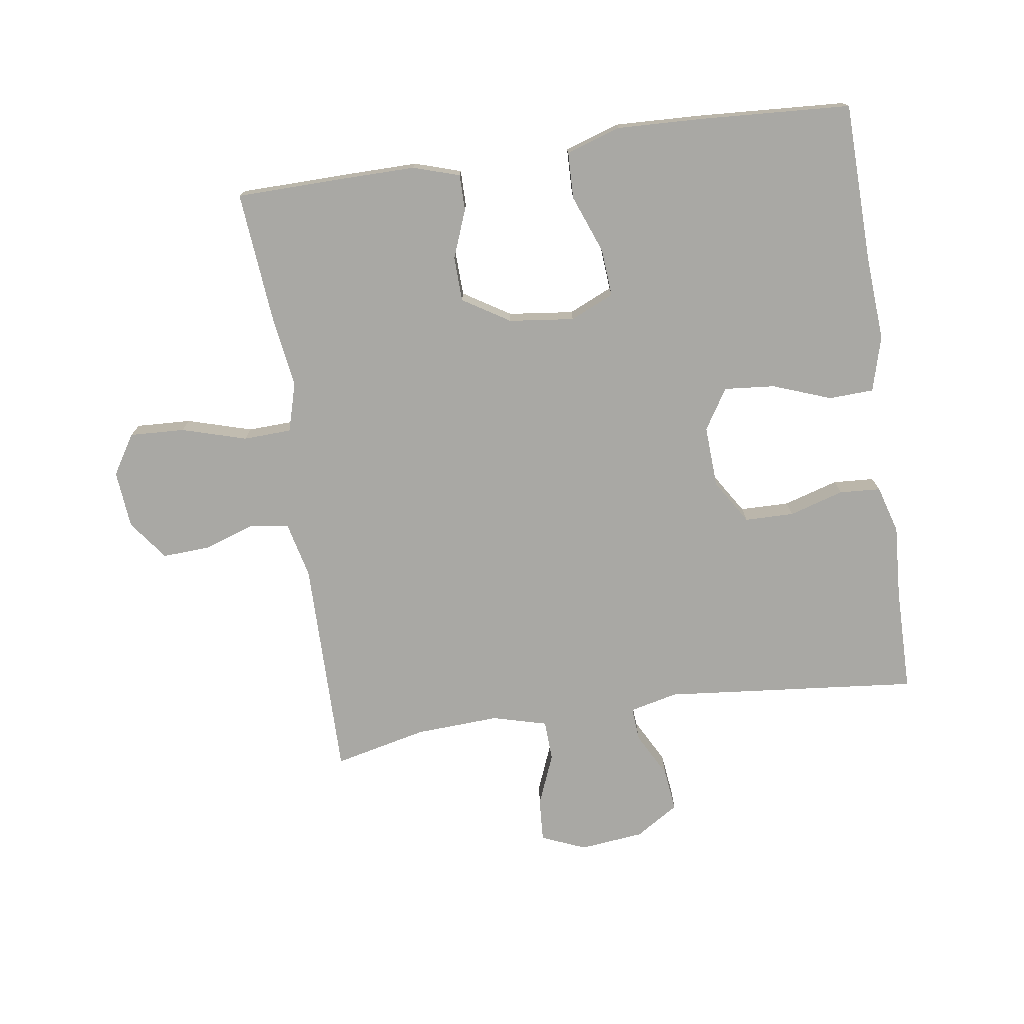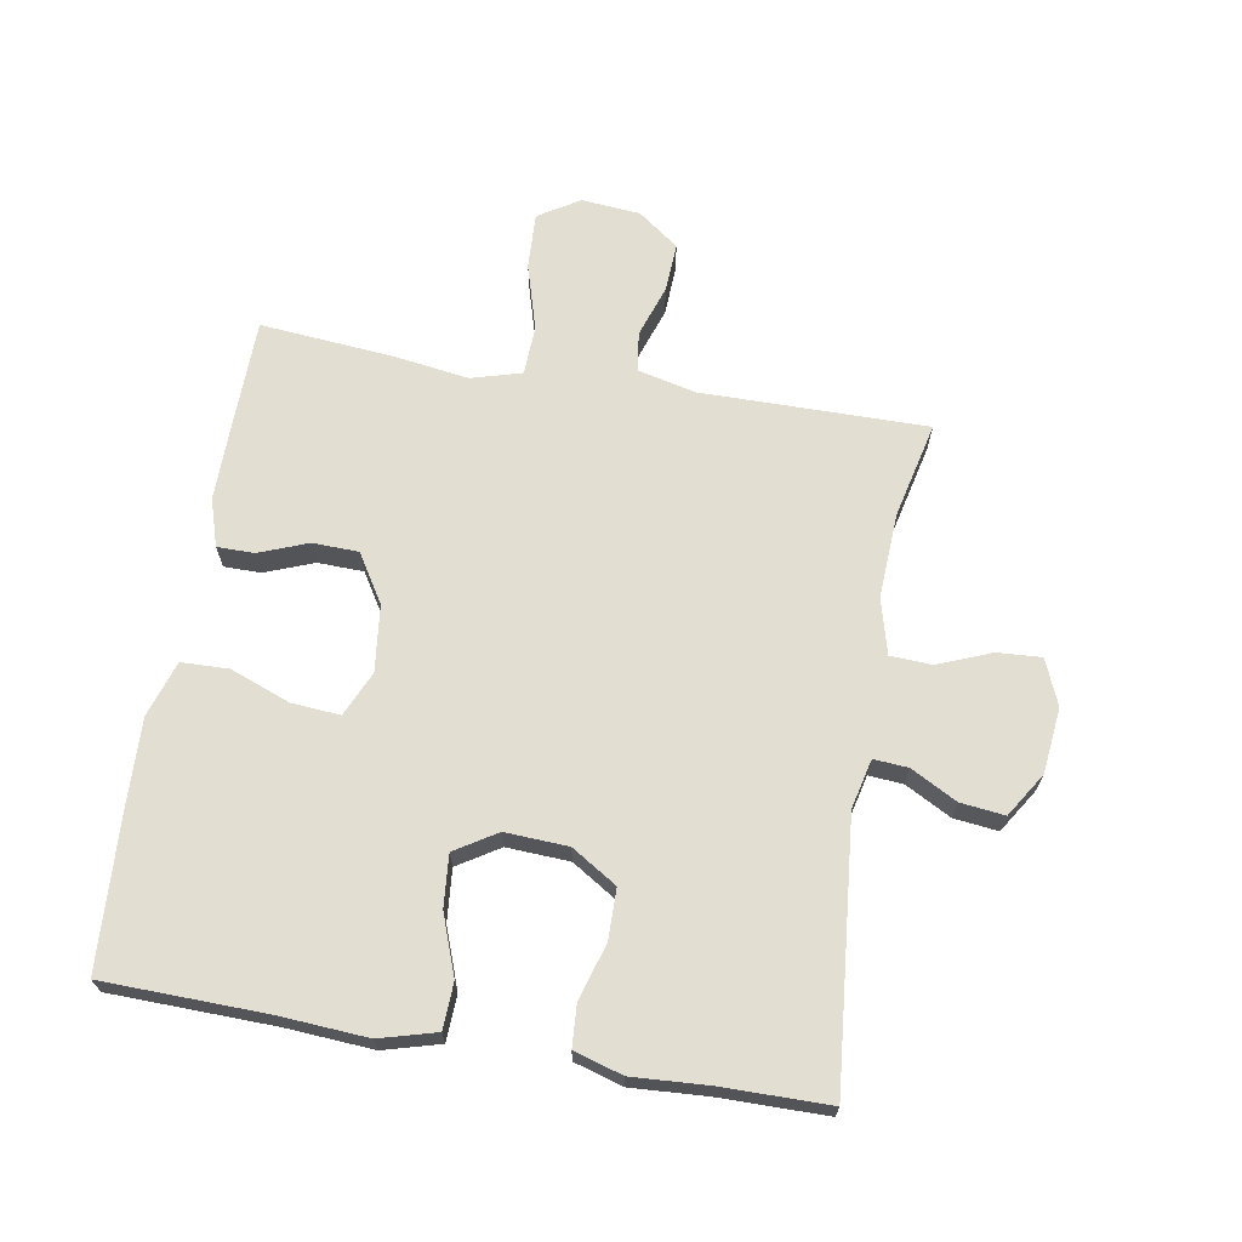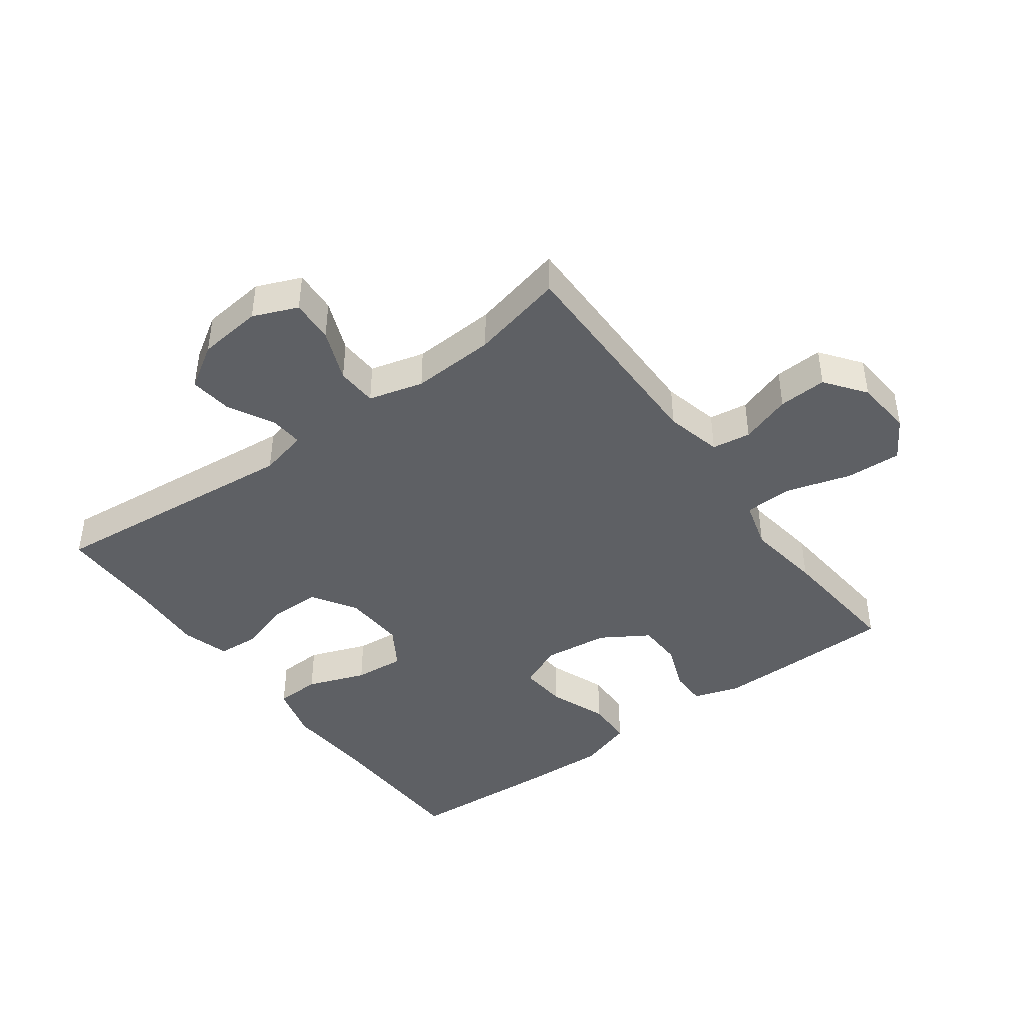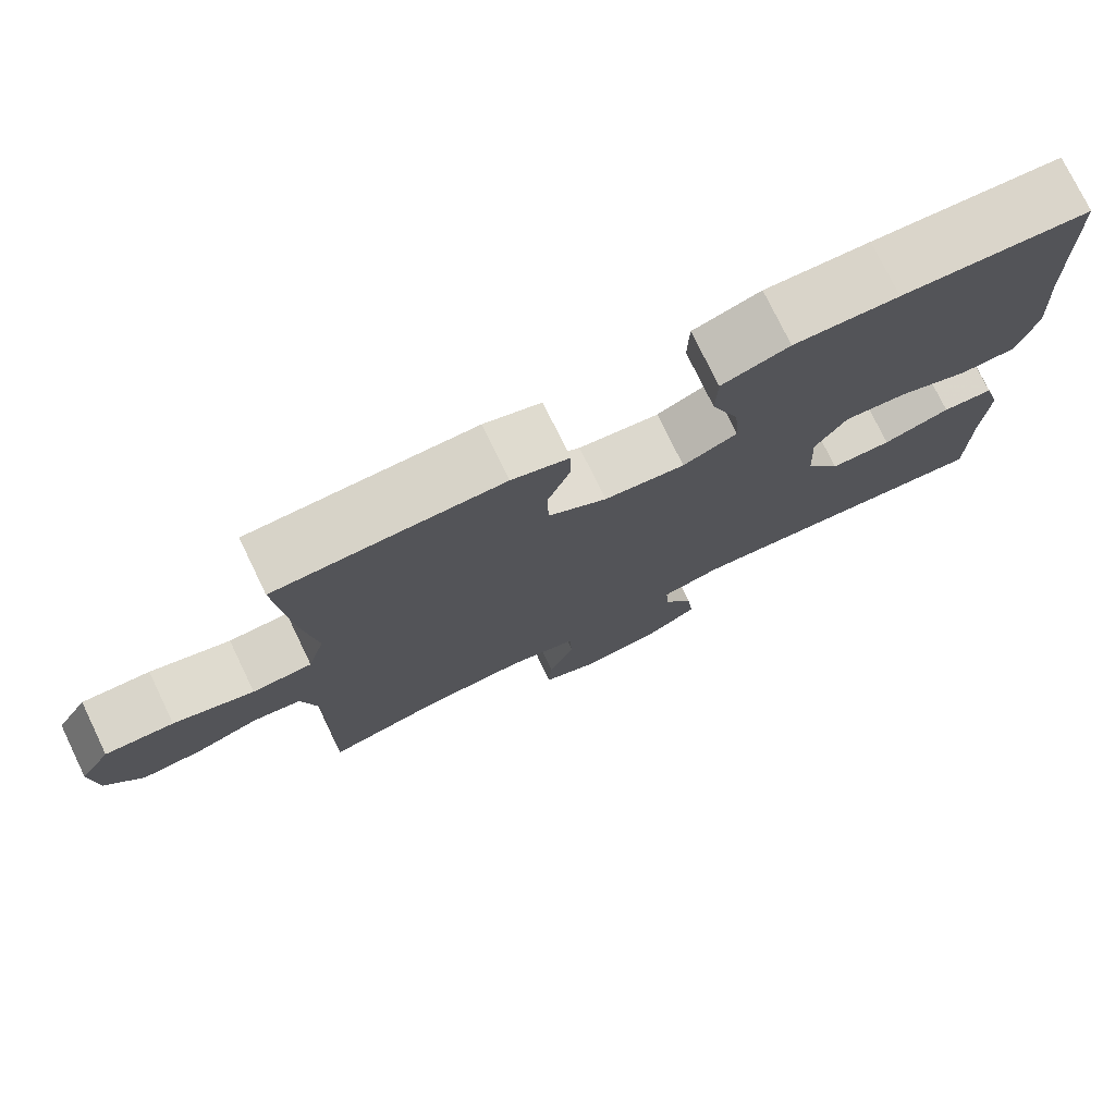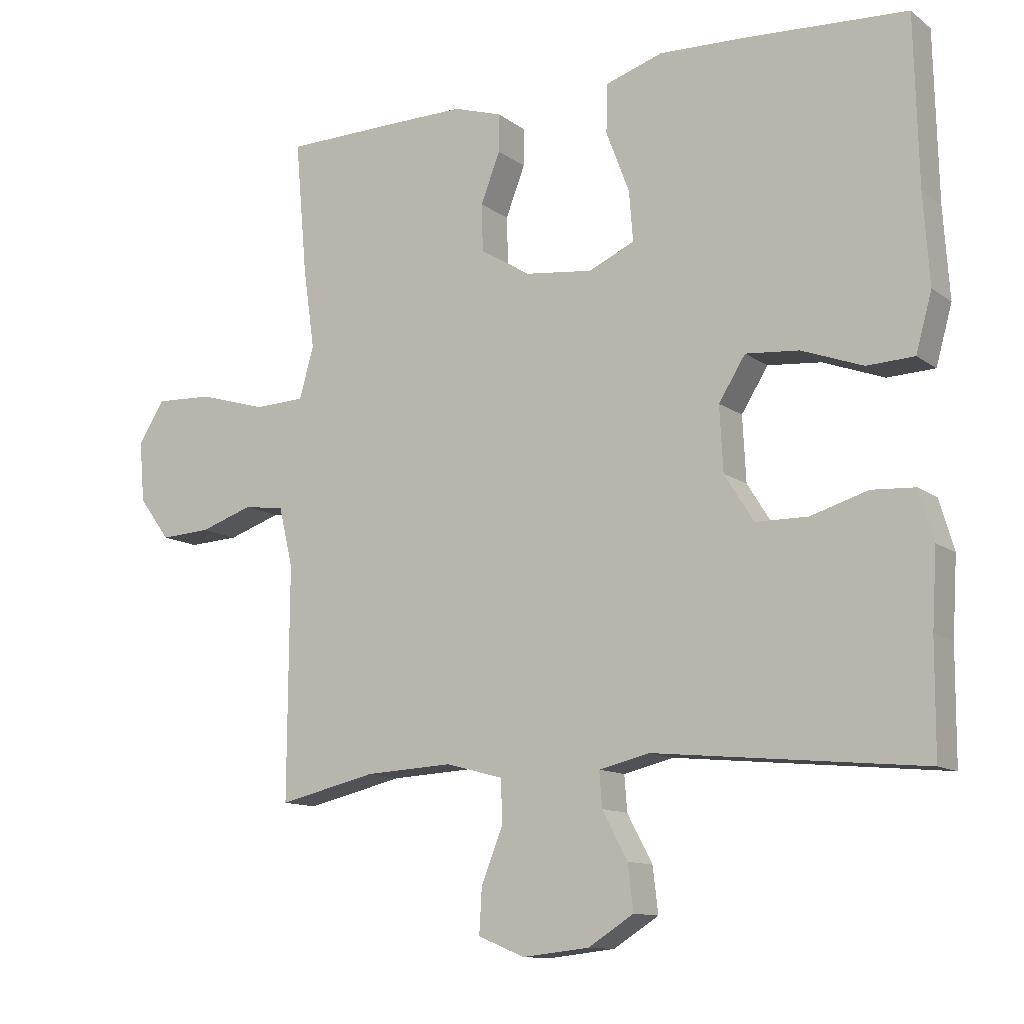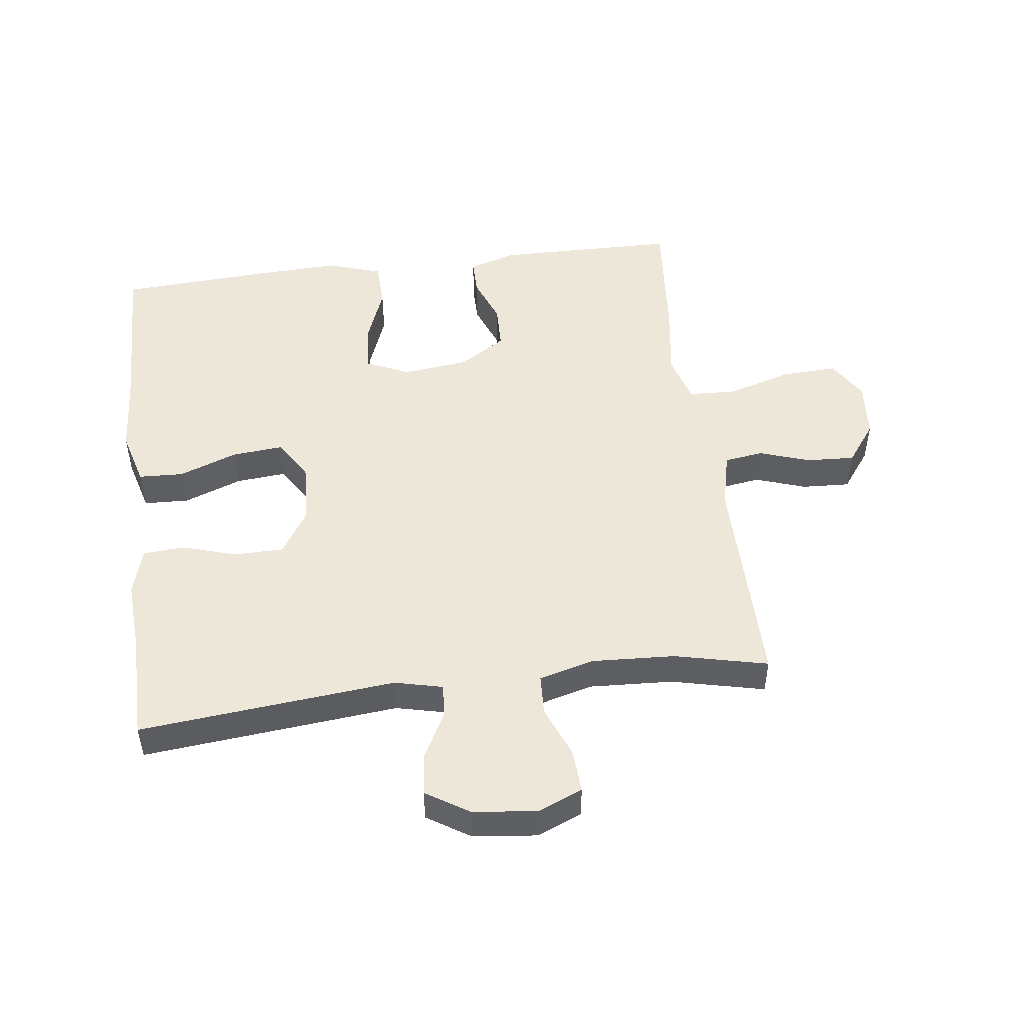
<metadata>
{"format":"obj","ext":"obj","renderer":"f3d","projection":"perspective","resolution":1024,"background":"white","views":[{"elev":-74.9,"azim":8.3,"up":"+Y"},{"elev":67.6,"azim":99.7,"up":"+Y"},{"elev":-43.0,"azim":-143.7,"up":"+Y"},{"elev":76.2,"azim":-25.8,"up":"+Z"},{"elev":-11.7,"azim":31.2,"up":"+Z"},{"elev":49.6,"azim":172.7,"up":"+Y"}]}
</metadata>
<code>
v -0.5 0.07 0.5
v -0.325 0.07 0.503
v -0.212 0.07 0.504
v -0.139 0.07 0.481
v -0.139 0.07 0.424
v -0.168 0.07 0.349
v -0.166 0.07 0.278
v -0.092 0.07 0.232
v 0.011 0.07 0.22
v 0.08 0.07 0.251
v 0.074 0.07 0.326
v 0.039 0.07 0.418
v 0.041 0.07 0.491
v 0.127 0.07 0.519
v 0.26 0.07 0.514
v 0.5 0.07 0.5
v 0.506 0.07 0.249
v 0.515 0.07 0.115
v 0.491 0.07 0.028
v 0.42 0.07 0.025
v 0.328 0.07 0.059
v 0.248 0.07 0.066
v 0.208 0.07 0.002
v 0.213 0.07 -0.095
v 0.257 0.07 -0.165
v 0.335 0.07 -0.166
v 0.421 0.07 -0.14
v 0.486 0.07 -0.144
v 0.508 0.07 -0.219
v 0.501 0.07 -0.334
v 0.5 0.07 -0.5
v 0.096 0.07 -0.461
v 0.02 0.07 -0.479
v 0.024 0.07 -0.532
v 0.062 0.07 -0.603
v 0.07 0.07 -0.671
v 0.002 0.07 -0.714
v -0.099 0.07 -0.725
v -0.169 0.07 -0.696
v -0.165 0.07 -0.628
v -0.132 0.07 -0.546
v -0.135 0.07 -0.482
v -0.221 0.07 -0.459
v -0.353 0.07 -0.466
v -0.5 0.07 -0.5
v -0.498 0.07 -0.152
v -0.519 0.07 -0.063
v -0.58 0.07 -0.054
v -0.66 0.07 -0.081
v -0.736 0.07 -0.085
v -0.783 0.07 -0.022
v -0.791 0.07 0.069
v -0.752 0.07 0.132
v -0.665 0.07 0.128
v -0.563 0.07 0.098
v -0.487 0.07 0.101
v -0.465 0.07 0.178
v -0.482 0.07 0.297
v -0.5 0 0.5
v -0.325 0 0.503
v -0.212 0 0.504
v -0.139 0 0.481
v -0.139 0 0.424
v -0.168 0 0.349
v -0.166 0 0.278
v -0.092 0 0.232
v 0.011 0 0.22
v 0.08 0 0.251
v 0.074 0 0.326
v 0.039 0 0.418
v 0.041 0 0.491
v 0.127 0 0.519
v 0.26 0 0.514
v 0.5 0 0.5
v 0.506 0 0.249
v 0.515 0 0.115
v 0.491 0 0.028
v 0.42 0 0.025
v 0.328 0 0.059
v 0.248 0 0.066
v 0.208 0 0.002
v 0.213 0 -0.095
v 0.257 0 -0.165
v 0.335 0 -0.166
v 0.421 0 -0.14
v 0.486 0 -0.144
v 0.508 0 -0.219
v 0.501 0 -0.334
v 0.5 0 -0.5
v 0.096 0 -0.461
v 0.02 0 -0.479
v 0.024 0 -0.532
v 0.062 0 -0.603
v 0.07 0 -0.671
v 0.002 0 -0.714
v -0.099 0 -0.725
v -0.169 0 -0.696
v -0.165 0 -0.628
v -0.132 0 -0.546
v -0.135 0 -0.482
v -0.221 0 -0.459
v -0.353 0 -0.466
v -0.5 0 -0.5
v -0.498 0 -0.152
v -0.519 0 -0.063
v -0.58 0 -0.054
v -0.66 0 -0.081
v -0.736 0 -0.085
v -0.783 0 -0.022
v -0.791 0 0.069
v -0.752 0 0.132
v -0.665 0 0.128
v -0.563 0 0.098
v -0.487 0 0.101
v -0.465 0 0.178
v -0.482 0 0.297
f 4 5 6
f 3 4 6
f 2 3 6
f 1 2 6
f 58 1 6
f 57 58 6
f 56 57 6 7
f 53 54 55
f 52 53 55
f 51 52 55
f 50 51 55
f 49 50 55
f 48 49 55
f 47 48 55 56
f 56 7 8
f 47 56 8
f 46 47 8
f 46 8 9
f 45 46 9
f 44 45 9
f 39 40 41
f 38 39 41
f 37 38 41
f 36 37 41
f 35 36 41
f 34 35 41
f 33 34 41 42
f 32 33 42 43
f 30 31 32
f 30 32 43
f 29 30 43
f 28 29 43
f 27 28 43
f 26 27 43
f 19 20 21
f 18 19 21
f 17 18 21
f 17 21 22
f 16 17 22
f 15 16 22
f 14 15 22
f 13 14 22
f 12 13 22
f 11 12 22
f 10 11 22 23
f 10 23 24
f 9 10 24
f 44 9 24
f 25 26 43 44
f 24 25 44
f 64 63 62
f 64 62 61
f 64 61 60
f 64 60 59
f 64 59 116
f 64 116 115
f 65 64 115 114
f 113 112 111
f 113 111 110
f 113 110 109
f 113 109 108
f 113 108 107
f 113 107 106
f 114 113 106 105
f 66 65 114
f 66 114 105
f 66 105 104
f 67 66 104
f 67 104 103
f 67 103 102
f 99 98 97
f 99 97 96
f 99 96 95
f 99 95 94
f 99 94 93
f 99 93 92
f 100 99 92 91
f 101 100 91 90
f 90 89 88
f 101 90 88
f 101 88 87
f 101 87 86
f 101 86 85
f 101 85 84
f 79 78 77
f 79 77 76
f 79 76 75
f 80 79 75
f 80 75 74
f 80 74 73
f 80 73 72
f 80 72 71
f 80 71 70
f 80 70 69
f 81 80 69 68
f 82 81 68
f 82 68 67
f 82 67 102
f 102 101 84 83
f 102 83 82
f 1 59 60 2
f 2 60 61 3
f 3 61 62 4
f 4 62 63 5
f 5 63 64 6
f 6 64 65 7
f 7 65 66 8
f 8 66 67 9
f 9 67 68 10
f 10 68 69 11
f 11 69 70 12
f 12 70 71 13
f 13 71 72 14
f 14 72 73 15
f 15 73 74 16
f 16 74 75 17
f 17 75 76 18
f 18 76 77 19
f 19 77 78 20
f 20 78 79 21
f 21 79 80 22
f 22 80 81 23
f 23 81 82 24
f 24 82 83 25
f 25 83 84 26
f 26 84 85 27
f 27 85 86 28
f 28 86 87 29
f 29 87 88 30
f 30 88 89 31
f 31 89 90 32
f 32 90 91 33
f 33 91 92 34
f 34 92 93 35
f 35 93 94 36
f 36 94 95 37
f 37 95 96 38
f 38 96 97 39
f 39 97 98 40
f 40 98 99 41
f 41 99 100 42
f 42 100 101 43
f 43 101 102 44
f 44 102 103 45
f 45 103 104 46
f 46 104 105 47
f 47 105 106 48
f 48 106 107 49
f 49 107 108 50
f 50 108 109 51
f 51 109 110 52
f 52 110 111 53
f 53 111 112 54
f 54 112 113 55
f 55 113 114 56
f 56 114 115 57
f 57 115 116 58
f 58 116 59 1

</code>
